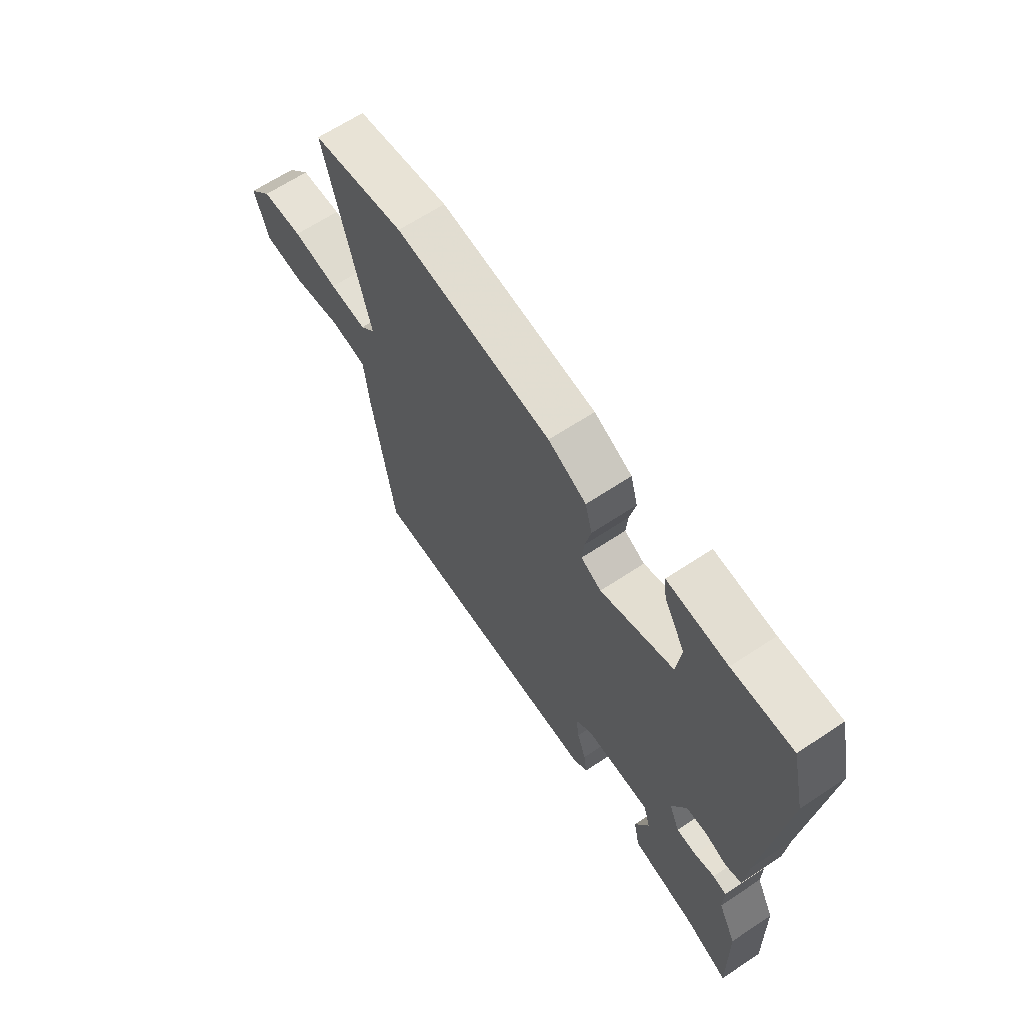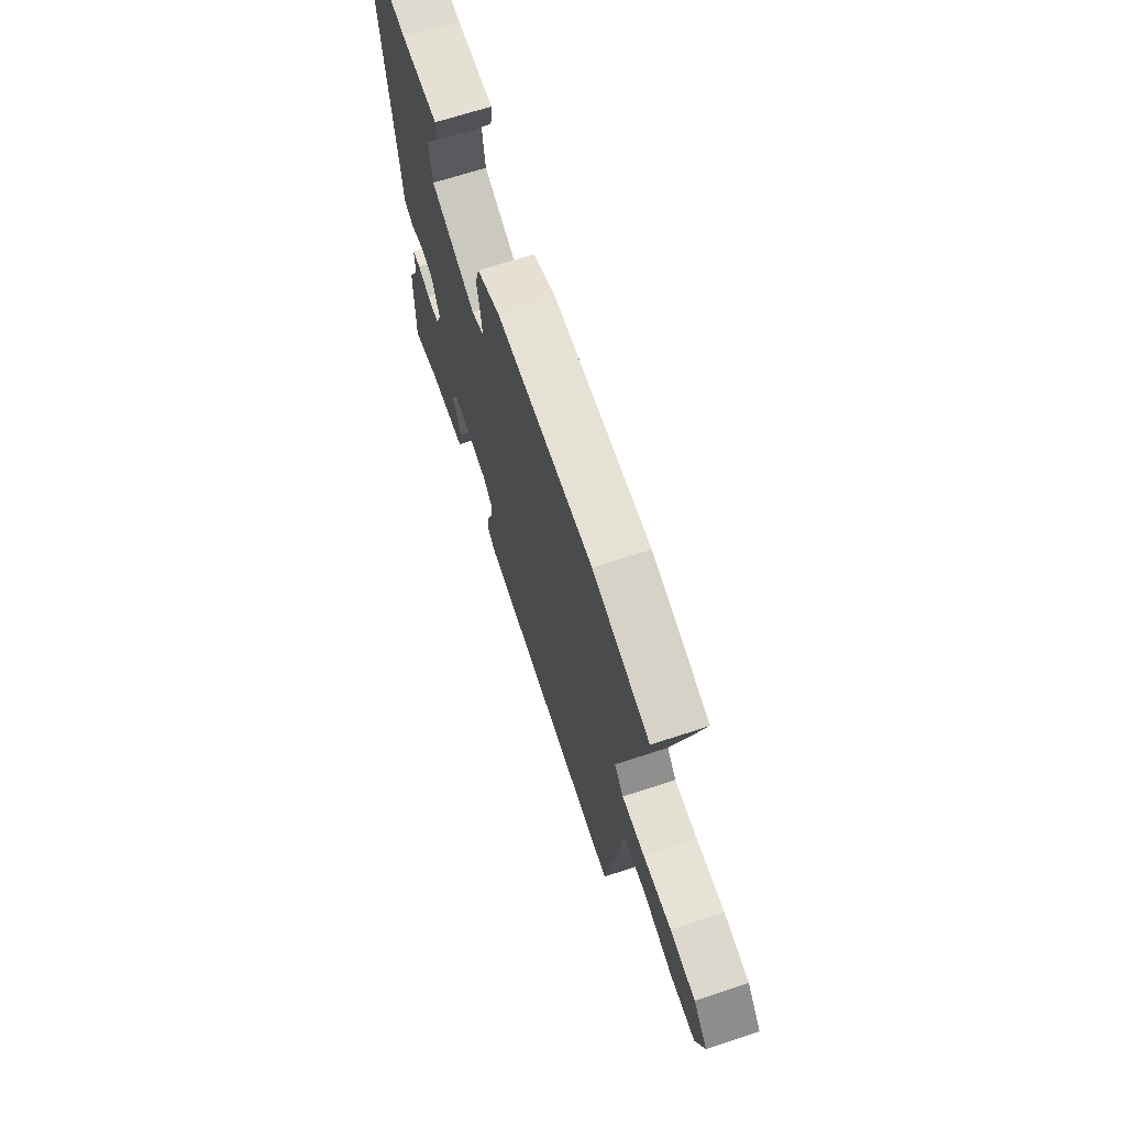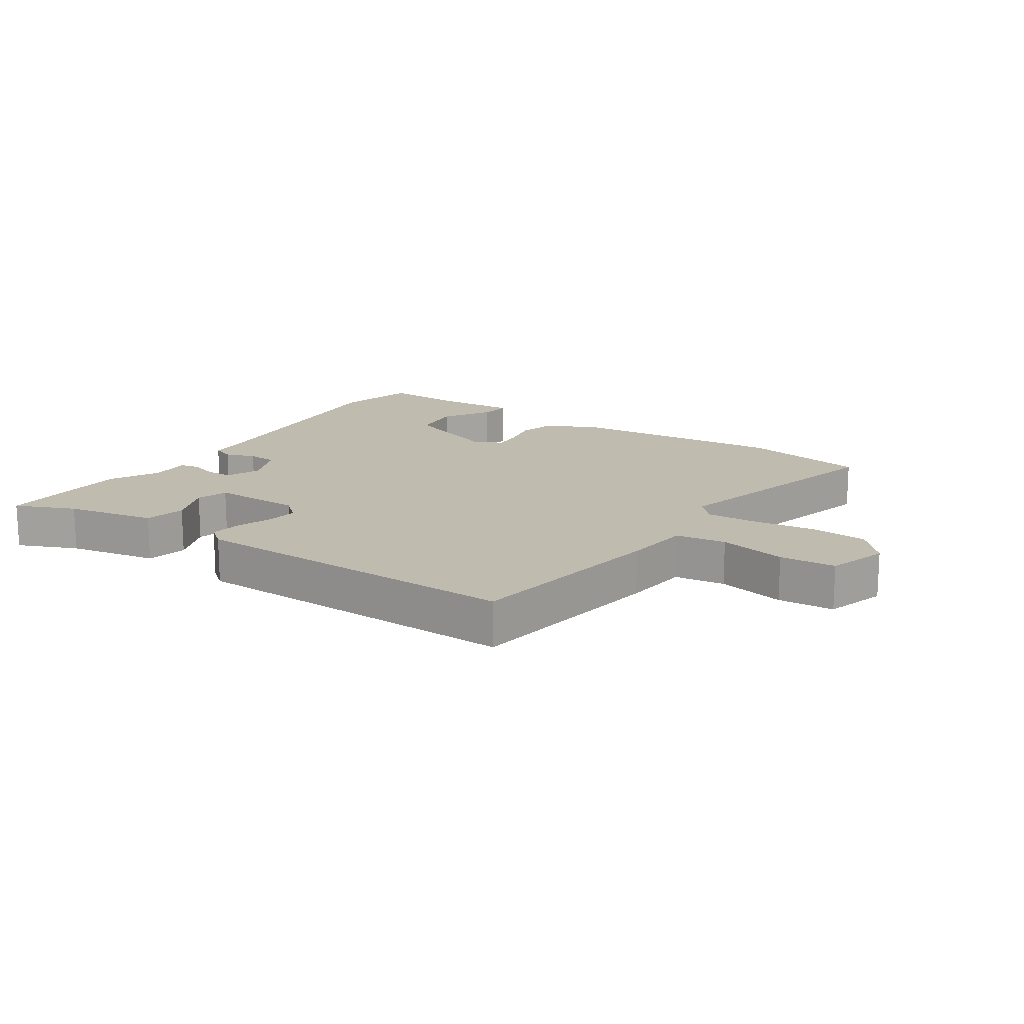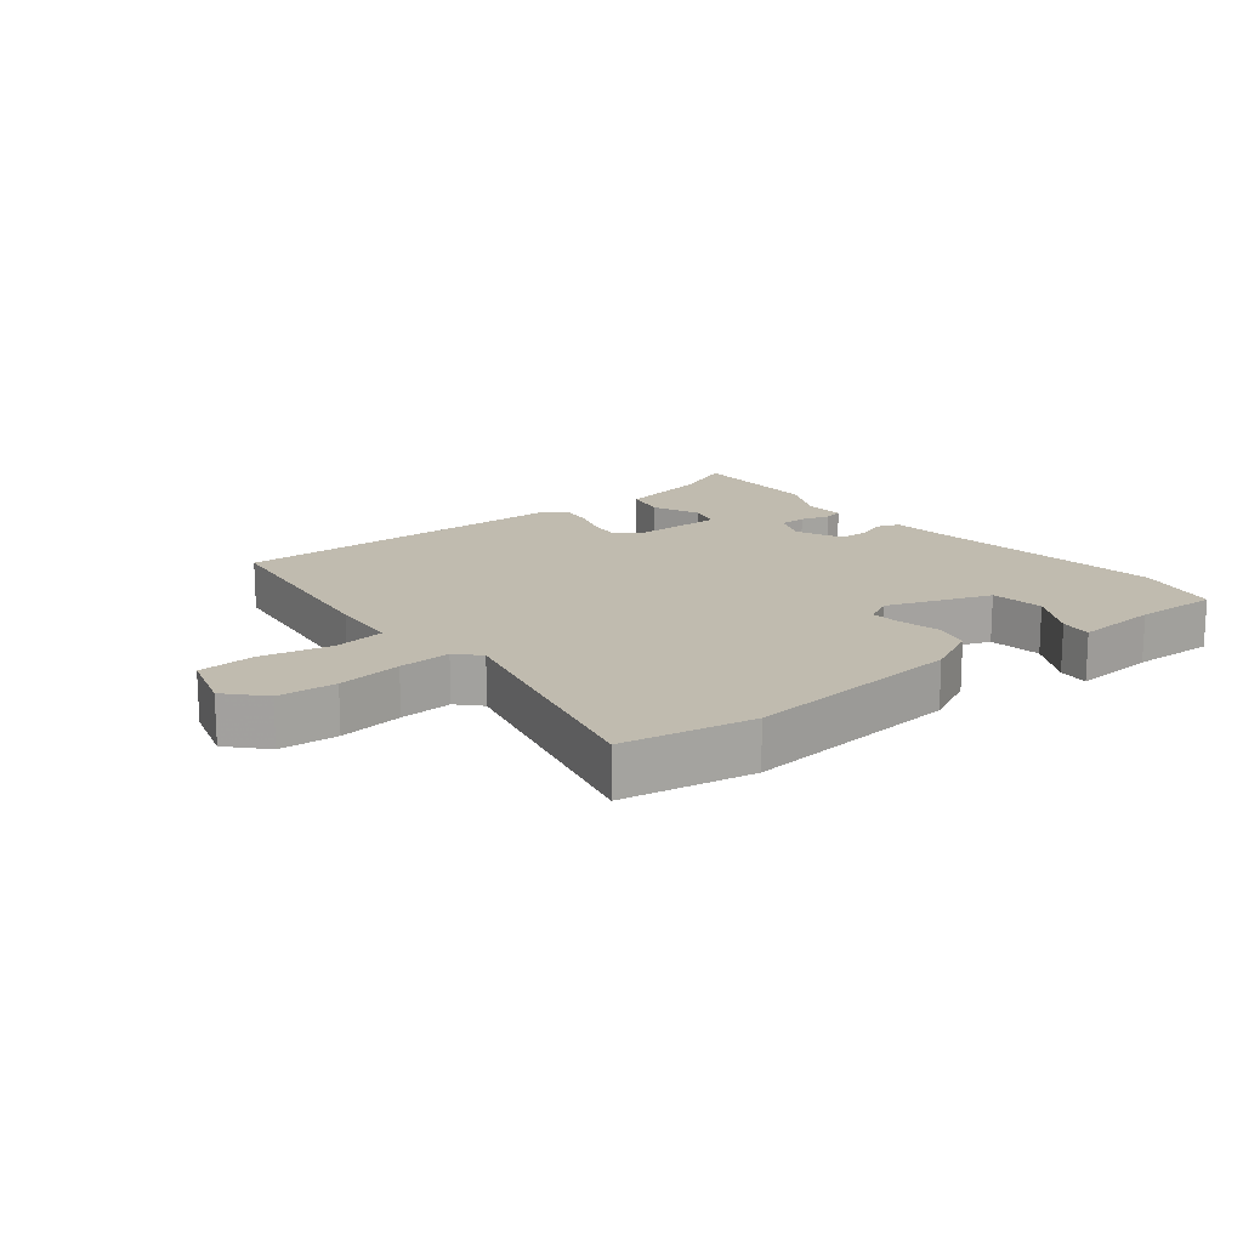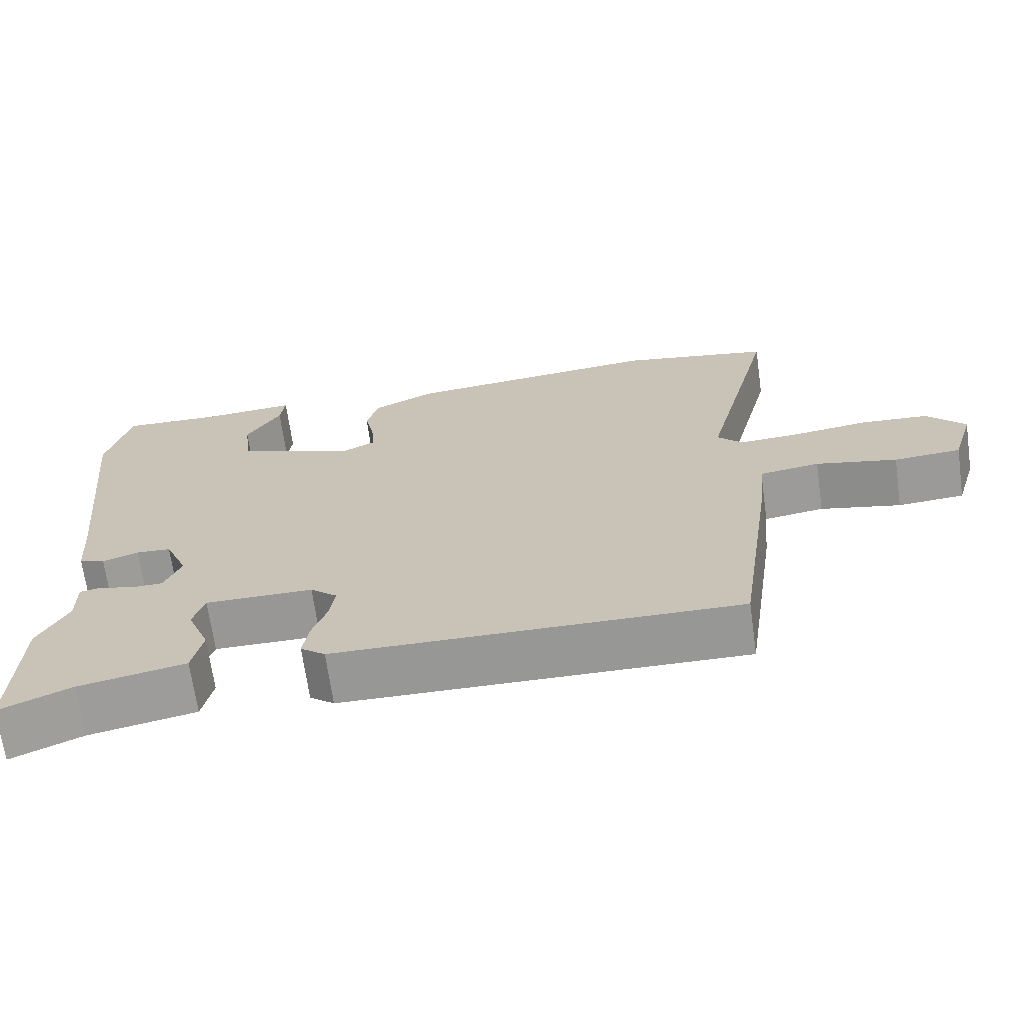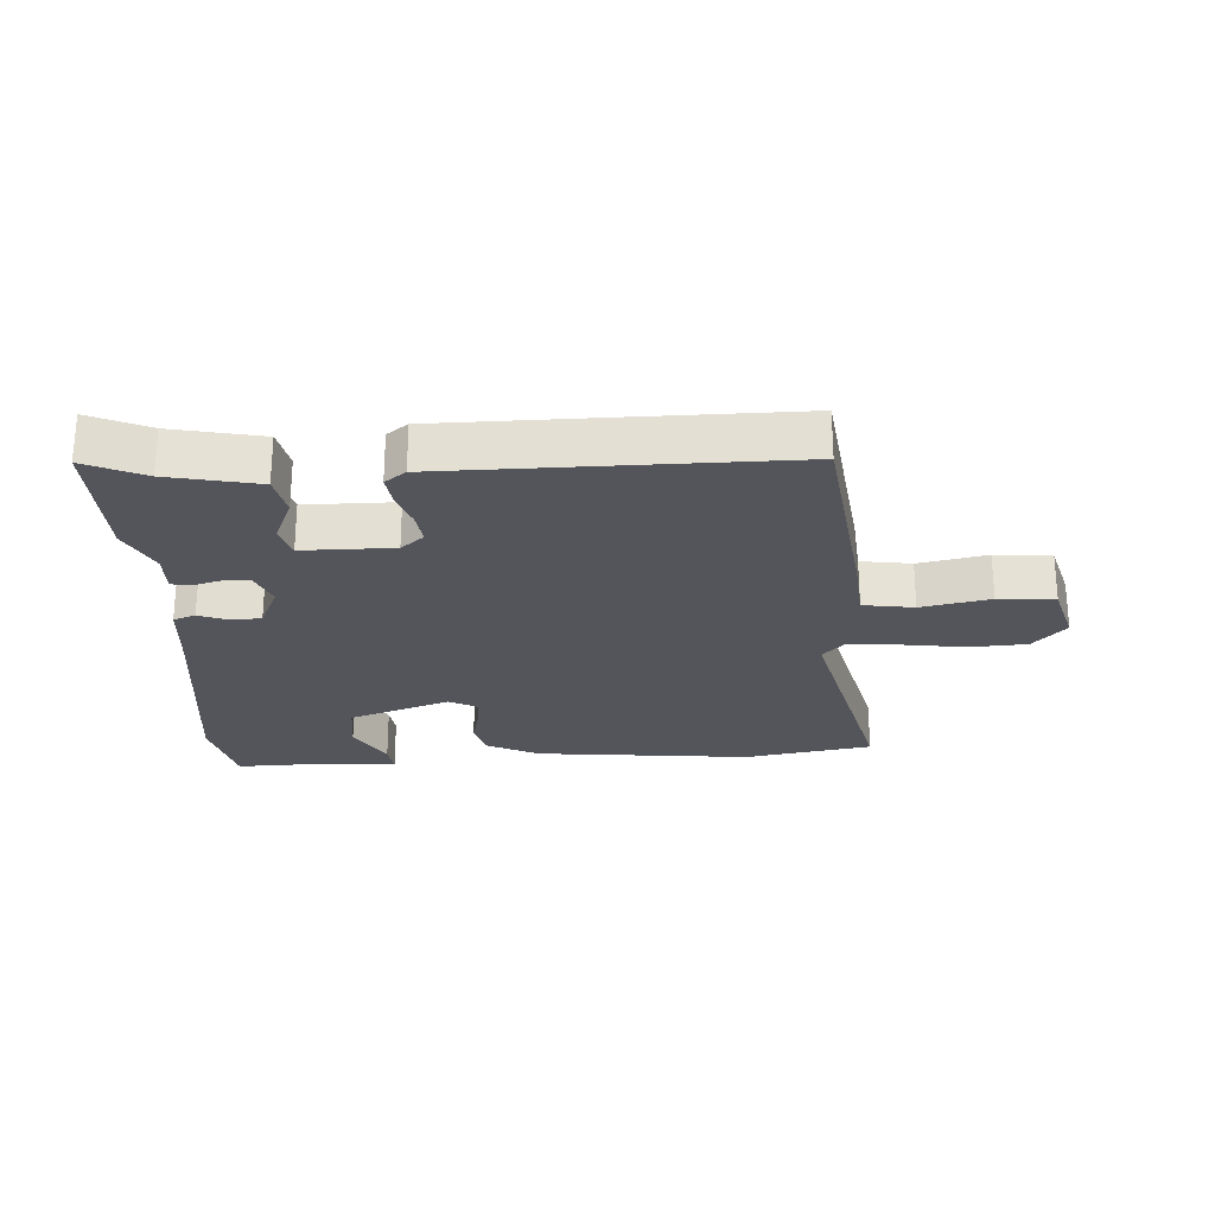
<metadata>
{"format":"obj","ext":"obj","renderer":"f3d","projection":"perspective","resolution":1024,"background":"white","views":[{"elev":65.1,"azim":56.3,"up":"+Z"},{"elev":68.7,"azim":-108.1,"up":"+Z"},{"elev":16.0,"azim":-146.2,"up":"+Y"},{"elev":16.1,"azim":-39.2,"up":"+Y"},{"elev":-68.4,"azim":-172.0,"up":"+Z"},{"elev":-24.9,"azim":-177.6,"up":"+Y"}]}
</metadata>
<code>
v 0.495 0.07 -0.323
v 0.501 0.07 -0.537
v 0.406 0.07 -0.496
v 0.262 0.07 -0.468
v 0.248 0.07 -0.402
v 0.278 0.07 -0.328
v 0.263 0.07 -0.277
v 0.118 0.07 -0.279
v 0.082 0.07 -0.31
v 0.089 0.07 -0.361
v 0.109 0.07 -0.418
v 0.116 0.07 -0.468
v 0.083 0.07 -0.494
v -0.457 0.07 -0.506
v -0.505 0.07 -0.176
v -0.516 0.07 -0.068
v -0.597 0.07 -0.057
v -0.706 0.07 -0.081
v -0.796 0.07 -0.075
v -0.826 0.07 0.023
v -0.775 0.07 0.08
v -0.684 0.07 0.087
v -0.583 0.07 0.074
v -0.501 0.07 0.07
v -0.468 0.07 0.106
v -0.565 0.07 0.488
v -0.362 0.07 0.527
v -0.017 0.07 0.497
v 0.067 0.07 0.457
v 0.083 0.07 0.399
v 0.07 0.07 0.338
v 0.066 0.07 0.289
v 0.111 0.07 0.266
v 0.272 0.07 0.326
v 0.282 0.07 0.409
v 0.236 0.07 0.488
v 0.23 0.07 0.537
v 0.361 0.07 0.529
v 0.492 0.07 0.535
v 0.523 0.07 0.405
v 0.483 0.07 0.032
v 0.476 0.07 -0.06
v 0.441 0.07 -0.073
v 0.393 0.07 -0.056
v 0.346 0.07 -0.059
v 0.315 0.07 -0.131
v 0.338 0.07 -0.186
v 0.381 0.07 -0.187
v 0.426 0.07 -0.173
v 0.456 0.07 -0.179
v 0.455 0.07 -0.244
v 0.495 0 -0.323
v 0.501 0 -0.537
v 0.406 0 -0.496
v 0.262 0 -0.468
v 0.248 0 -0.402
v 0.278 0 -0.328
v 0.263 0 -0.277
v 0.118 0 -0.279
v 0.082 0 -0.31
v 0.089 0 -0.361
v 0.109 0 -0.418
v 0.116 0 -0.468
v 0.083 0 -0.494
v -0.457 0 -0.506
v -0.505 0 -0.176
v -0.516 0 -0.068
v -0.597 0 -0.057
v -0.706 0 -0.081
v -0.796 0 -0.075
v -0.826 0 0.023
v -0.775 0 0.08
v -0.684 0 0.087
v -0.583 0 0.074
v -0.501 0 0.07
v -0.468 0 0.106
v -0.565 0 0.488
v -0.362 0 0.527
v -0.017 0 0.497
v 0.067 0 0.457
v 0.083 0 0.399
v 0.07 0 0.338
v 0.066 0 0.289
v 0.111 0 0.266
v 0.272 0 0.326
v 0.282 0 0.409
v 0.236 0 0.488
v 0.23 0 0.537
v 0.361 0 0.529
v 0.492 0 0.535
v 0.523 0 0.405
v 0.483 0 0.032
v 0.476 0 -0.06
v 0.441 0 -0.073
v 0.393 0 -0.056
v 0.346 0 -0.059
v 0.315 0 -0.131
v 0.338 0 -0.186
v 0.381 0 -0.187
v 0.426 0 -0.173
v 0.456 0 -0.179
v 0.455 0 -0.244
f 48 49 50 51
f 47 48 51 1
f 41 42 43 44
f 41 44 45
f 38 39 40 41
f 38 41 45
f 35 36 37 38
f 34 35 38 45
f 33 34 45 46
f 28 29 30 31
f 28 31 32
f 25 26 27 28
f 24 25 28 32
f 20 21 22 23
f 20 23 24
f 17 18 19 20
f 16 17 20 24
f 10 11 12 13
f 9 10 13 14
f 8 9 14 15
f 3 4 5 6
f 3 6 7
f 47 1 2 3
f 47 3 7
f 32 33 46 47
f 16 24 32 47
f 15 16 47
f 7 8 15 47
f 102 101 100 99
f 52 102 99 98
f 95 94 93 92
f 96 95 92
f 92 91 90 89
f 96 92 89
f 89 88 87 86
f 96 89 86 85
f 97 96 85 84
f 82 81 80 79
f 83 82 79
f 79 78 77 76
f 83 79 76 75
f 74 73 72 71
f 75 74 71
f 71 70 69 68
f 75 71 68 67
f 64 63 62 61
f 65 64 61 60
f 66 65 60 59
f 57 56 55 54
f 58 57 54
f 54 53 52 98
f 58 54 98
f 98 97 84 83
f 98 83 75 67
f 98 67 66
f 98 66 59 58
f 1 52 53 2
f 2 53 54 3
f 3 54 55 4
f 4 55 56 5
f 5 56 57 6
f 6 57 58 7
f 7 58 59 8
f 8 59 60 9
f 9 60 61 10
f 10 61 62 11
f 11 62 63 12
f 12 63 64 13
f 13 64 65 14
f 14 65 66 15
f 15 66 67 16
f 16 67 68 17
f 17 68 69 18
f 18 69 70 19
f 19 70 71 20
f 20 71 72 21
f 21 72 73 22
f 22 73 74 23
f 23 74 75 24
f 24 75 76 25
f 25 76 77 26
f 26 77 78 27
f 27 78 79 28
f 28 79 80 29
f 29 80 81 30
f 30 81 82 31
f 31 82 83 32
f 32 83 84 33
f 33 84 85 34
f 34 85 86 35
f 35 86 87 36
f 36 87 88 37
f 37 88 89 38
f 38 89 90 39
f 39 90 91 40
f 40 91 92 41
f 41 92 93 42
f 42 93 94 43
f 43 94 95 44
f 44 95 96 45
f 45 96 97 46
f 46 97 98 47
f 47 98 99 48
f 48 99 100 49
f 49 100 101 50
f 50 101 102 51
f 51 102 52 1

</code>
